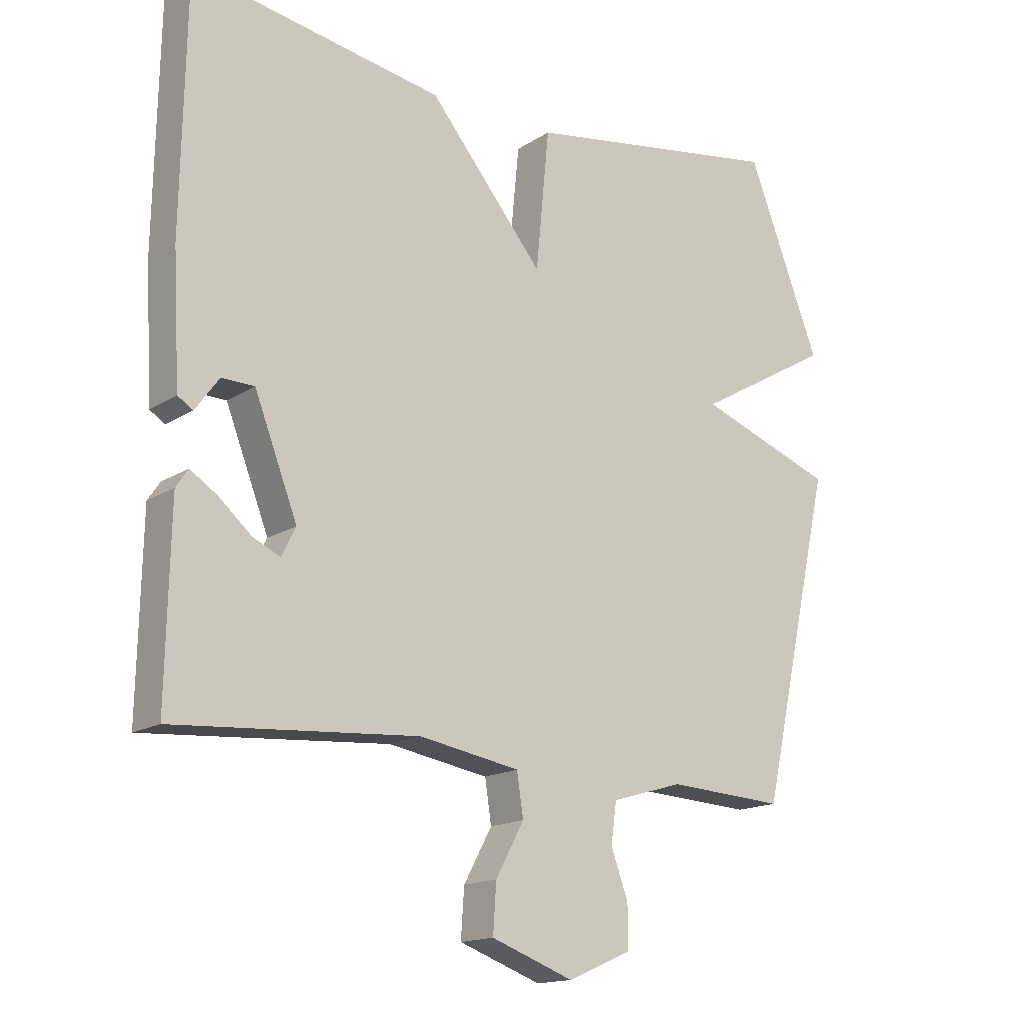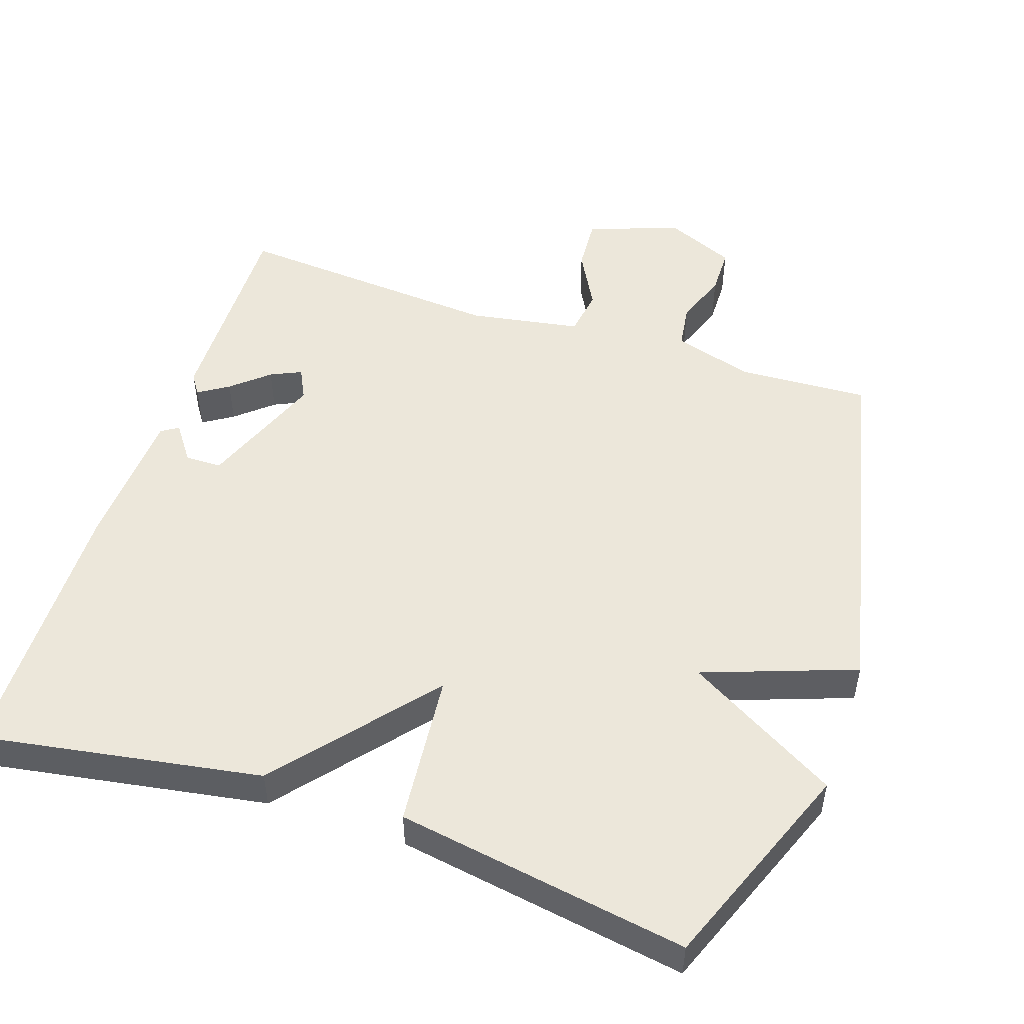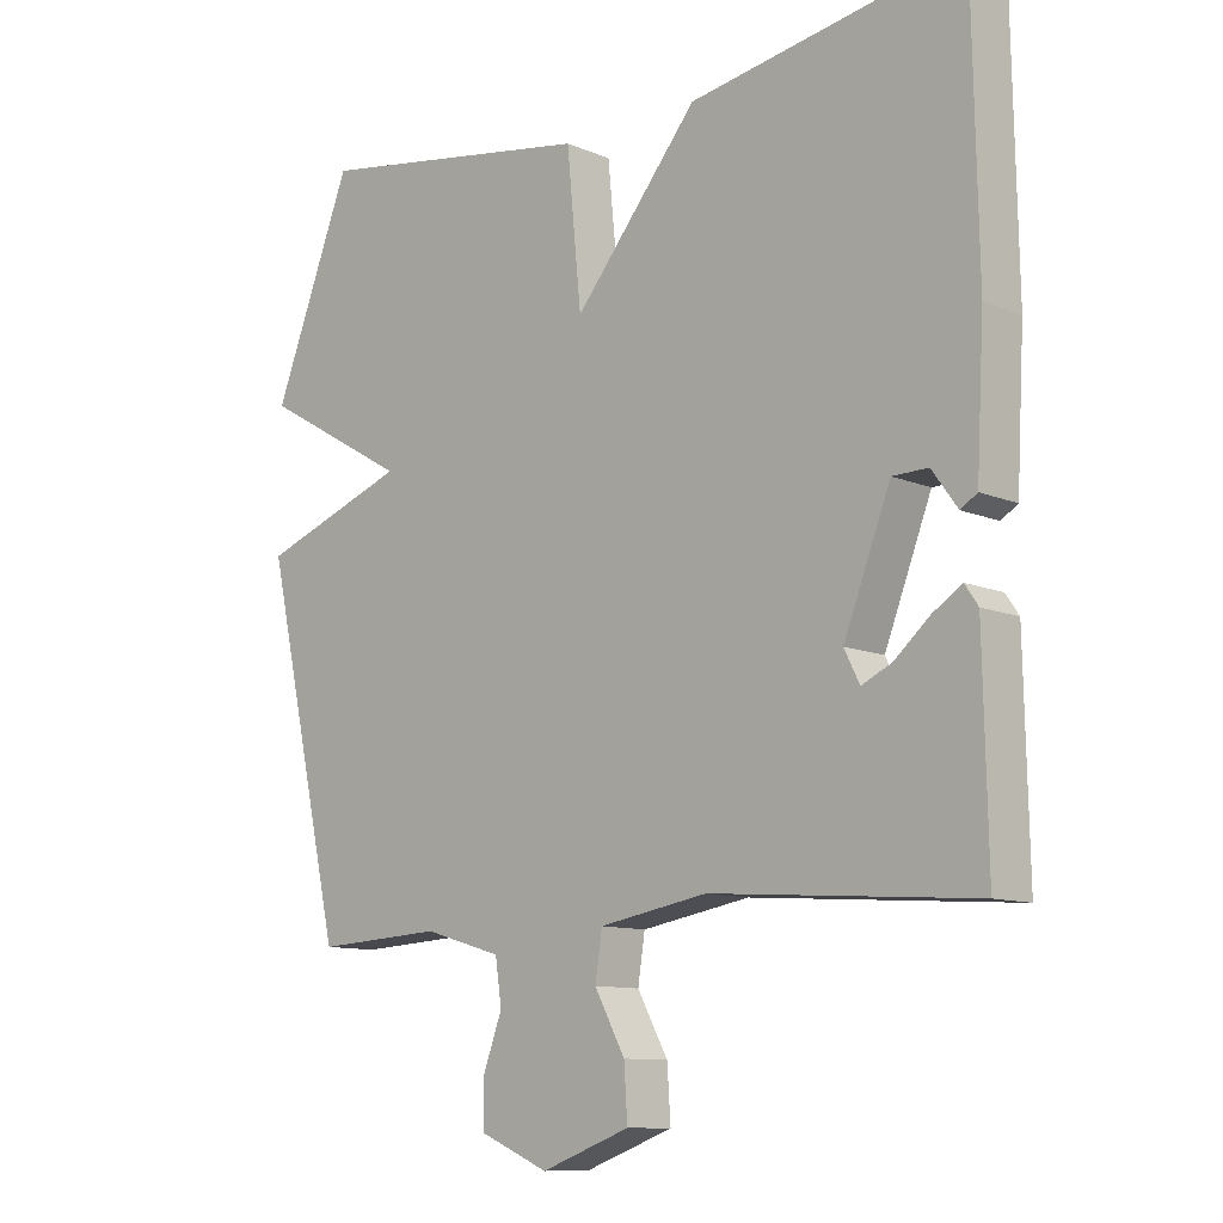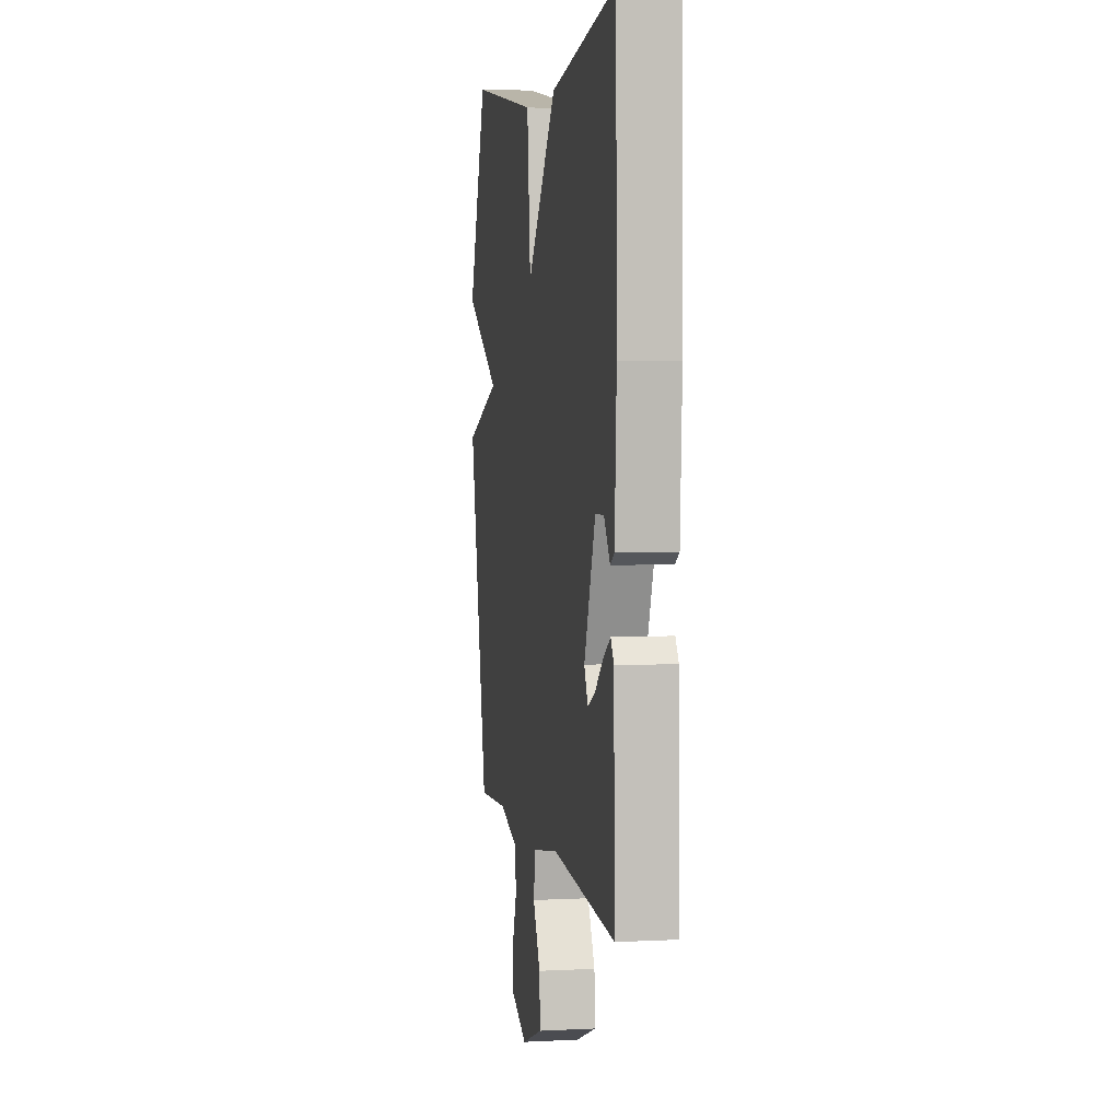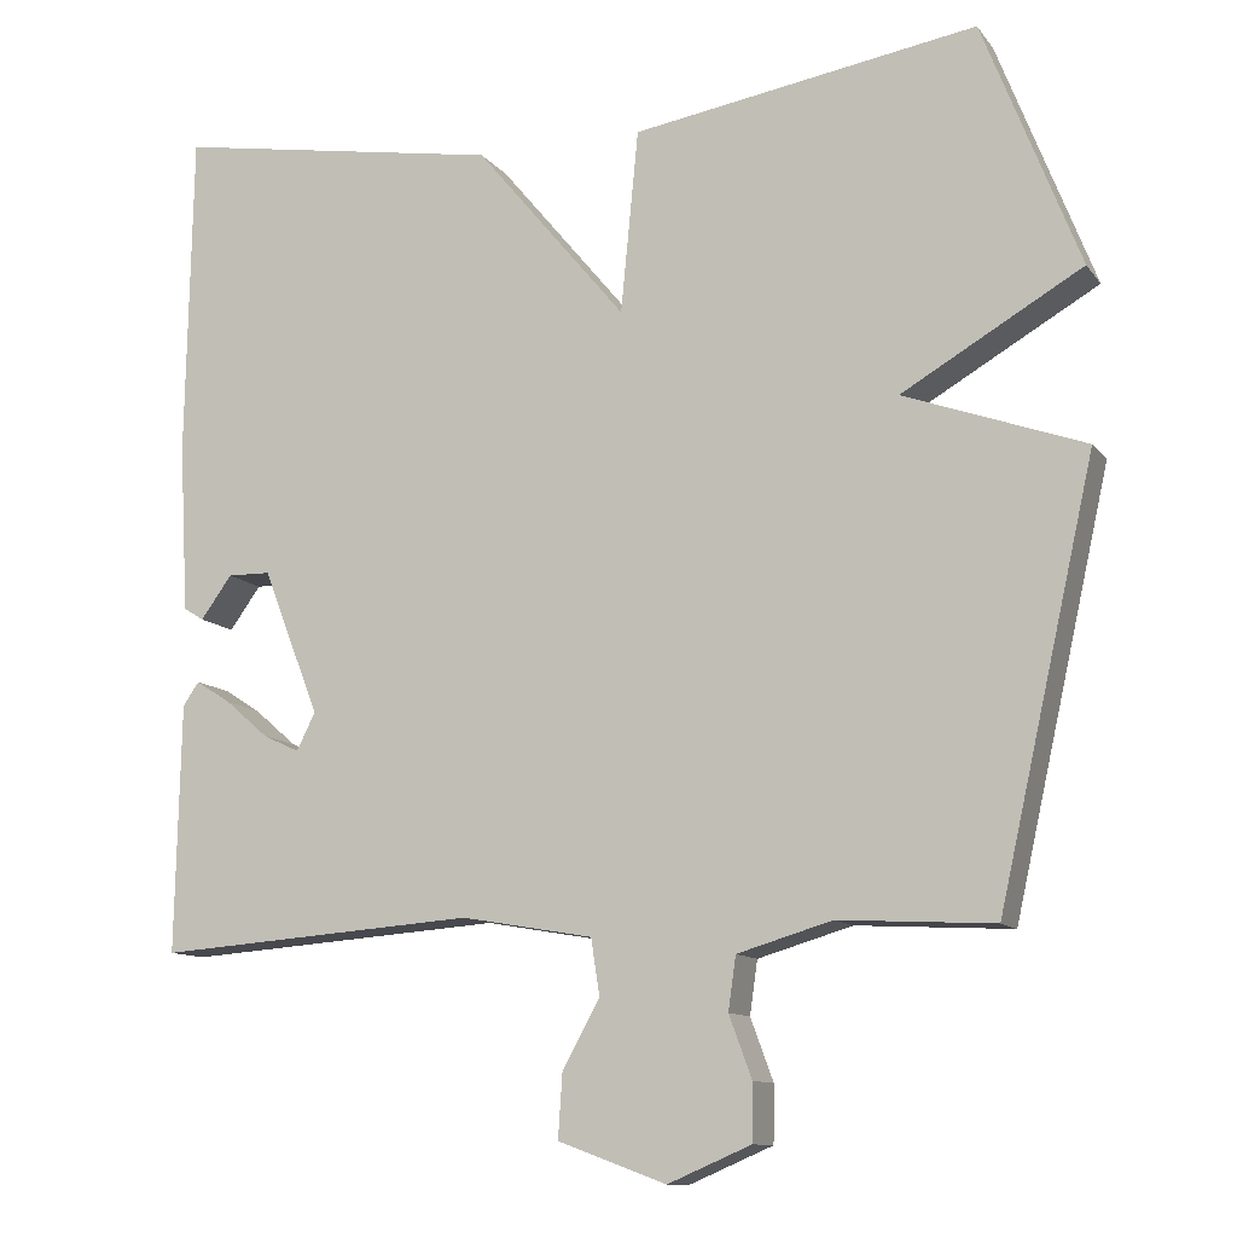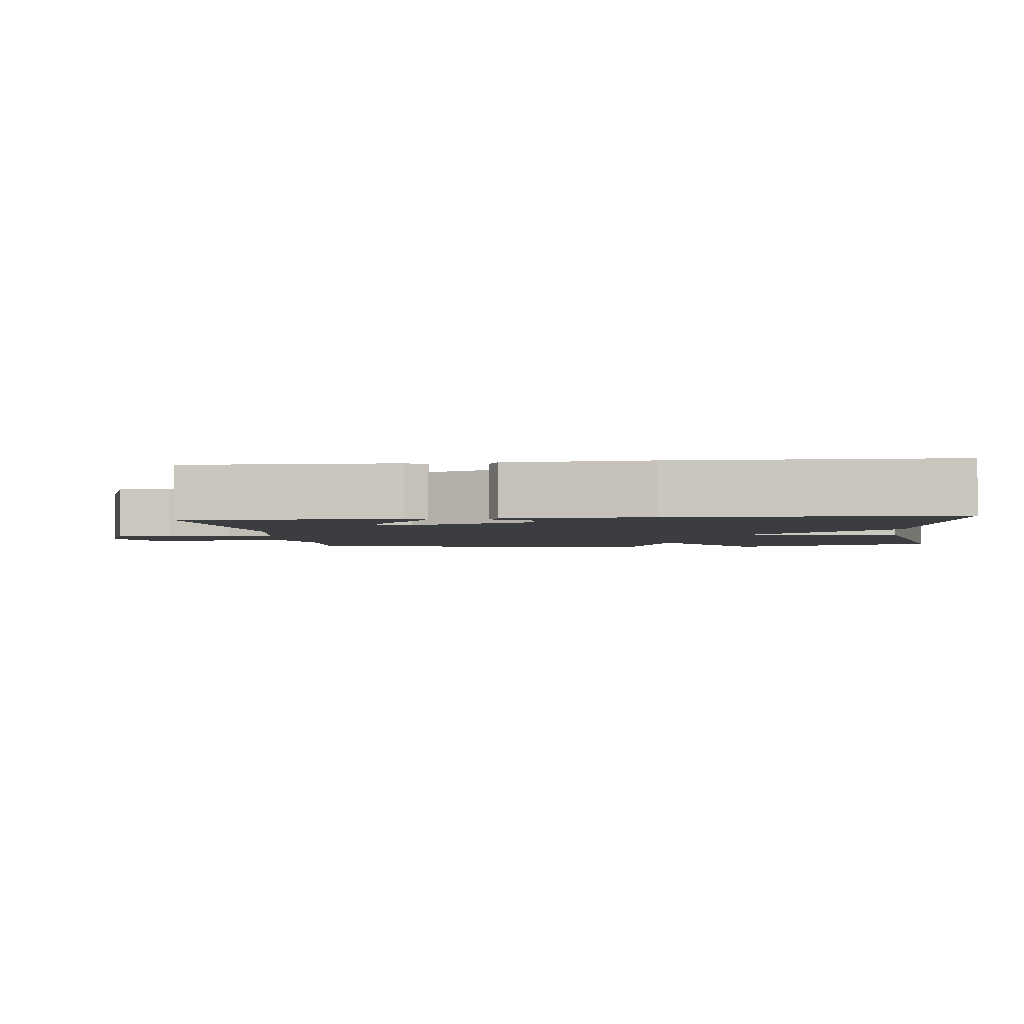
<metadata>
{"format":"obj","ext":"obj","renderer":"f3d","projection":"perspective","resolution":1024,"background":"white","views":[{"elev":-15.9,"azim":-37.5,"up":"+Z"},{"elev":50.8,"azim":18.6,"up":"+Y"},{"elev":-10.7,"azim":-136.3,"up":"+Z"},{"elev":4.1,"azim":-99.6,"up":"+Z"},{"elev":-11.3,"azim":22.2,"up":"+Z"},{"elev":-2.8,"azim":-83.3,"up":"+Y"}]}
</metadata>
<code>
v 0.5 0.07 0.5
v 0.614 0.07 0.207
v 0.401 0.07 0.084
v 0.614 0.07 0.007
v 0.5 0.07 -0.5
v 0.317 0.07 -0.49
v 0.205 0.07 -0.523
v 0.196 0.07 -0.586
v 0.223 0.07 -0.659
v 0.222 0.07 -0.726
v 0.124 0.07 -0.768
v -0.004 0.07 -0.721
v 0.001 0.07 -0.646
v 0.045 0.07 -0.565
v 0.035 0.07 -0.499
v -0.121 0.07 -0.472
v -0.5 0.07 -0.5
v -0.494 0.07 -0.206
v -0.475 0.07 -0.178
v -0.433 0.07 -0.205
v -0.382 0.07 -0.249
v -0.339 0.07 -0.269
v -0.317 0.07 -0.225
v -0.384 0.07 -0.052
v -0.435 0.07 -0.051
v -0.472 0.07 -0.102
v -0.496 0.07 -0.087
v -0.507 0.07 0.113
v -0.5 0.07 0.5
v -0.108 0.07 0.434
v 0.071 0.07 0.218
v 0.092 0.07 0.434
v 0.5 0 0.5
v 0.614 0 0.207
v 0.401 0 0.084
v 0.614 0 0.007
v 0.5 0 -0.5
v 0.317 0 -0.49
v 0.205 0 -0.523
v 0.196 0 -0.586
v 0.223 0 -0.659
v 0.222 0 -0.726
v 0.124 0 -0.768
v -0.004 0 -0.721
v 0.001 0 -0.646
v 0.045 0 -0.565
v 0.035 0 -0.499
v -0.121 0 -0.472
v -0.5 0 -0.5
v -0.494 0 -0.206
v -0.475 0 -0.178
v -0.433 0 -0.205
v -0.382 0 -0.249
v -0.339 0 -0.269
v -0.317 0 -0.225
v -0.384 0 -0.052
v -0.435 0 -0.051
v -0.472 0 -0.102
v -0.496 0 -0.087
v -0.507 0 0.113
v -0.5 0 0.5
v -0.108 0 0.434
v 0.071 0 0.218
v 0.092 0 0.434
f 1 2 3
f 32 1 3
f 31 32 3
f 28 29 30 31
f 28 31 3
f 25 26 27 28
f 28 3 4
f 25 28 4
f 24 25 4
f 4 5 6
f 24 4 6
f 23 24 6
f 22 23 6 7
f 21 22 7 8
f 19 20 21
f 18 19 21
f 17 18 21
f 16 17 21
f 15 16 21
f 15 21 8
f 9 10 11
f 8 9 11
f 15 8 11
f 14 15 11
f 11 12 13 14
f 35 34 33
f 35 33 64
f 35 64 63
f 63 62 61 60
f 35 63 60
f 60 59 58 57
f 36 35 60
f 36 60 57
f 36 57 56
f 38 37 36
f 38 36 56
f 38 56 55
f 39 38 55 54
f 40 39 54 53
f 53 52 51
f 53 51 50
f 53 50 49
f 53 49 48
f 53 48 47
f 40 53 47
f 43 42 41
f 43 41 40
f 43 40 47
f 43 47 46
f 46 45 44 43
f 1 33 34 2
f 2 34 35 3
f 3 35 36 4
f 4 36 37 5
f 5 37 38 6
f 6 38 39 7
f 7 39 40 8
f 8 40 41 9
f 9 41 42 10
f 10 42 43 11
f 11 43 44 12
f 12 44 45 13
f 13 45 46 14
f 14 46 47 15
f 15 47 48 16
f 16 48 49 17
f 17 49 50 18
f 18 50 51 19
f 19 51 52 20
f 20 52 53 21
f 21 53 54 22
f 22 54 55 23
f 23 55 56 24
f 24 56 57 25
f 25 57 58 26
f 26 58 59 27
f 27 59 60 28
f 28 60 61 29
f 29 61 62 30
f 30 62 63 31
f 31 63 64 32
f 32 64 33 1

</code>
